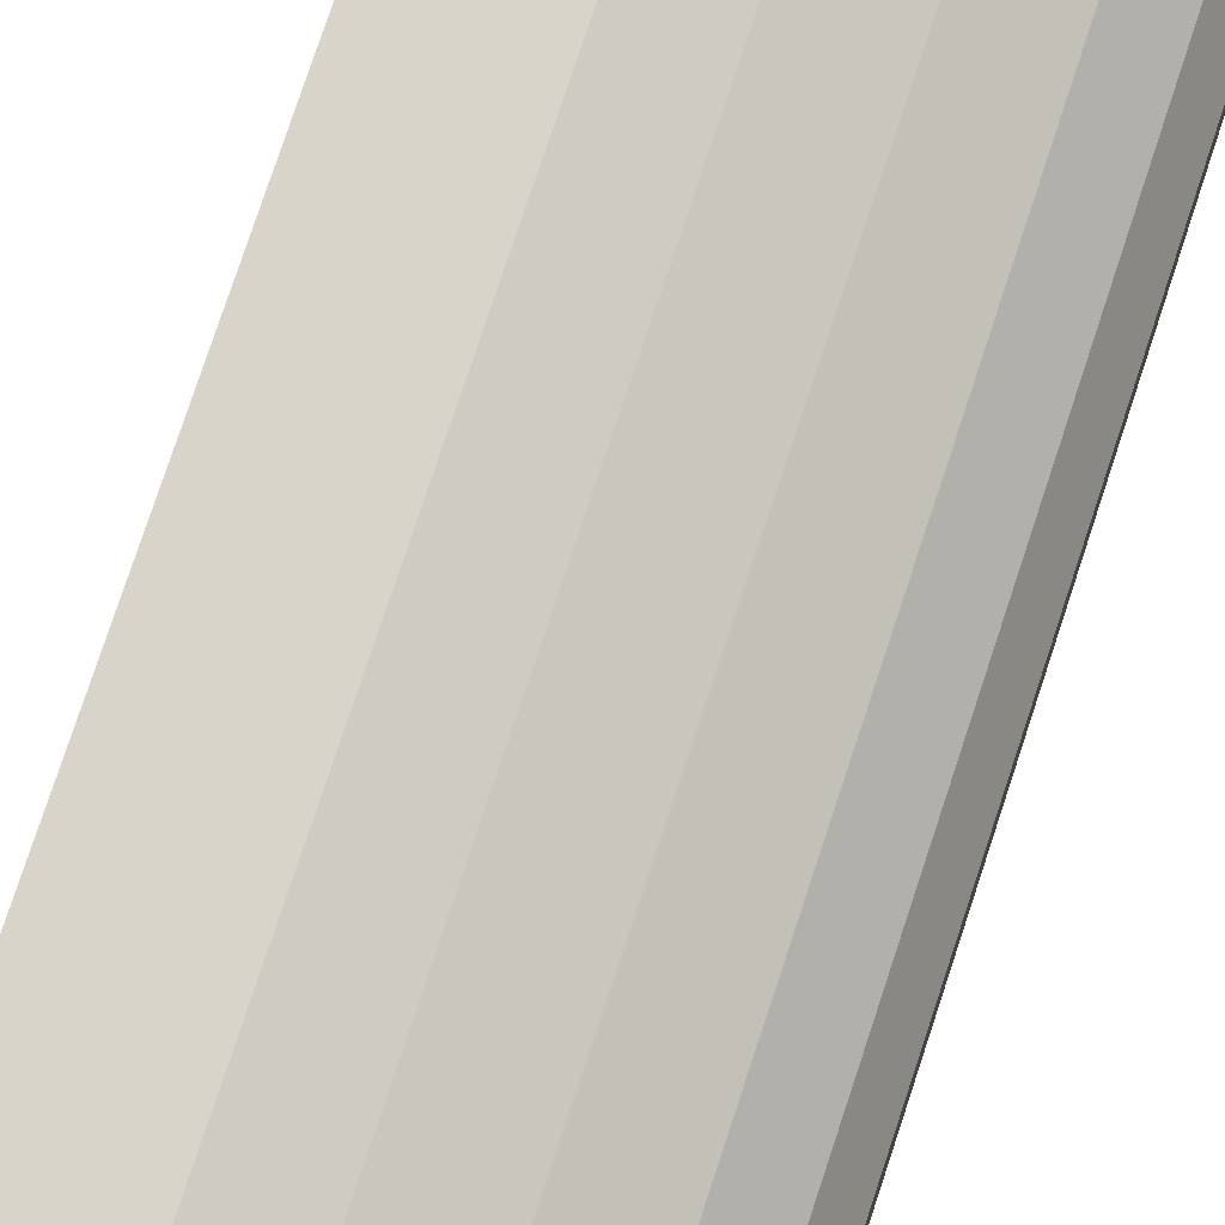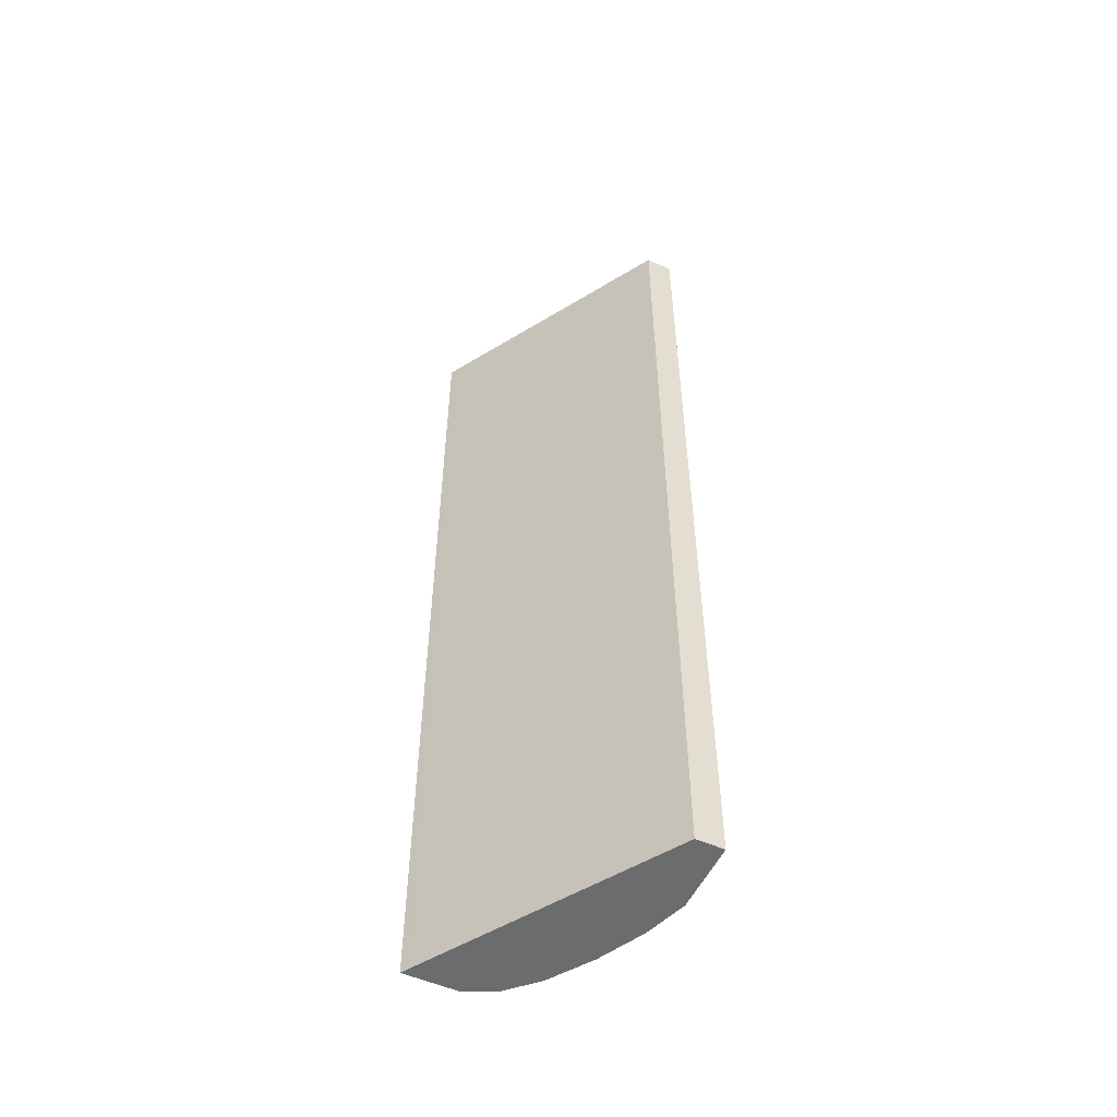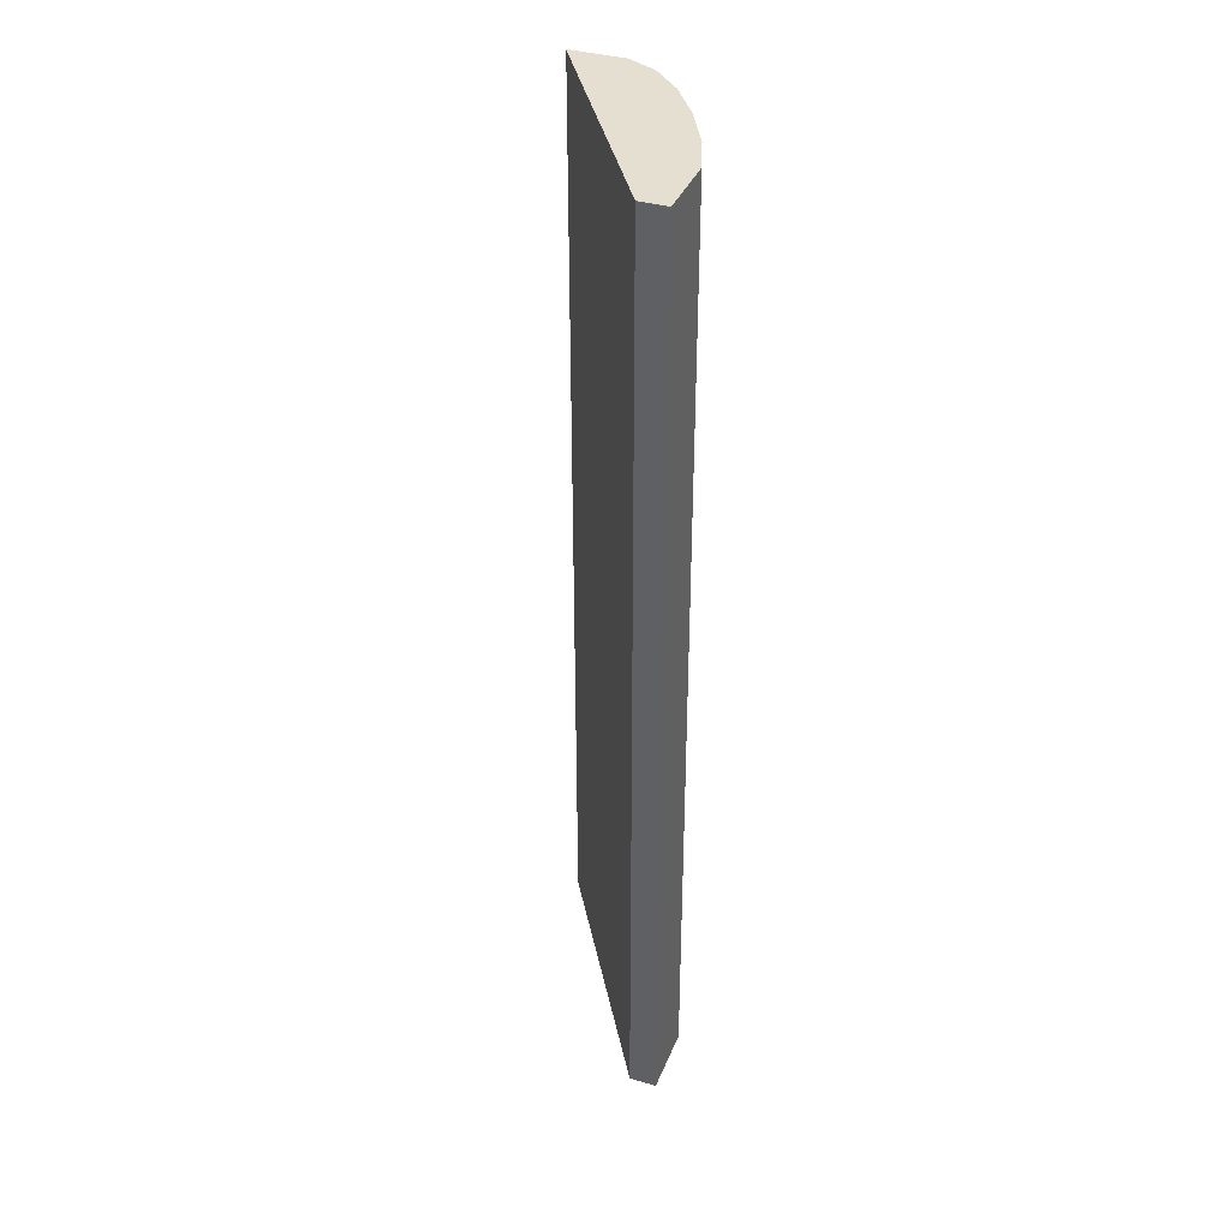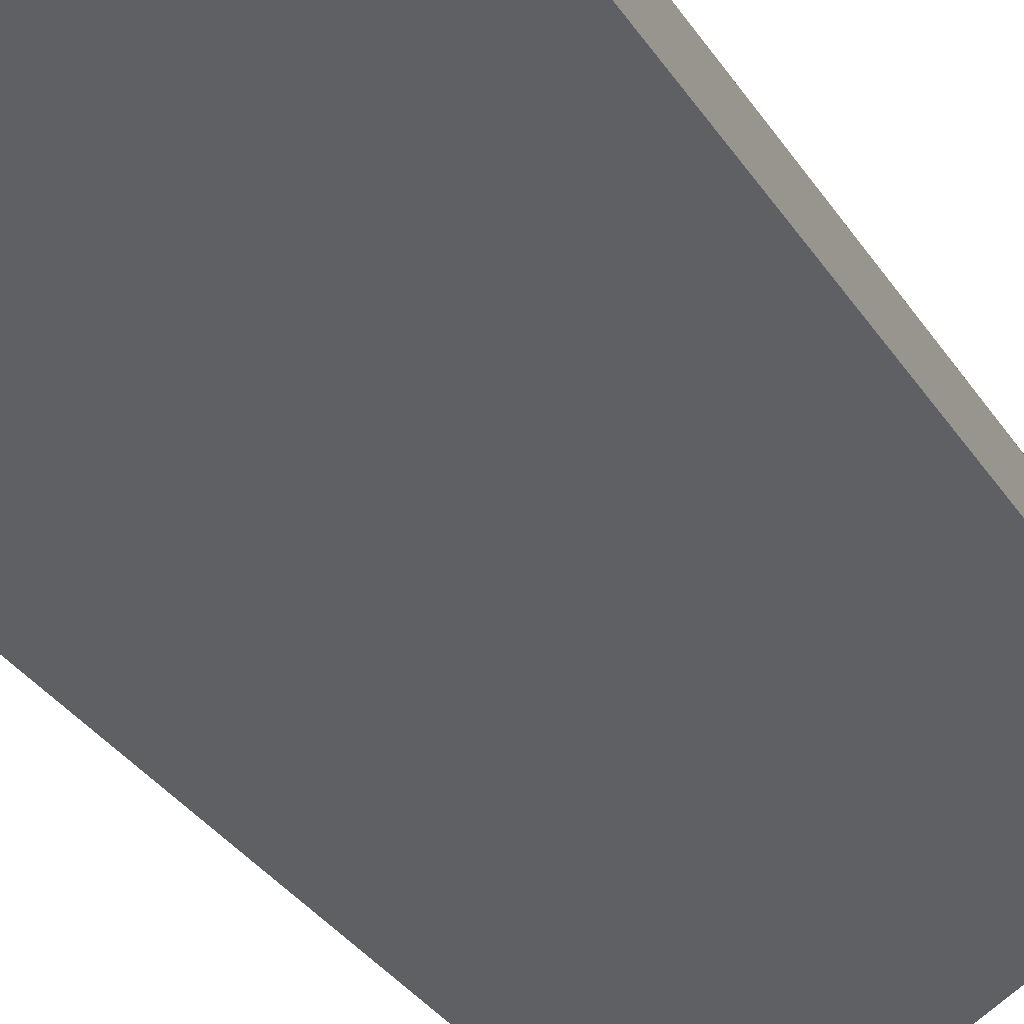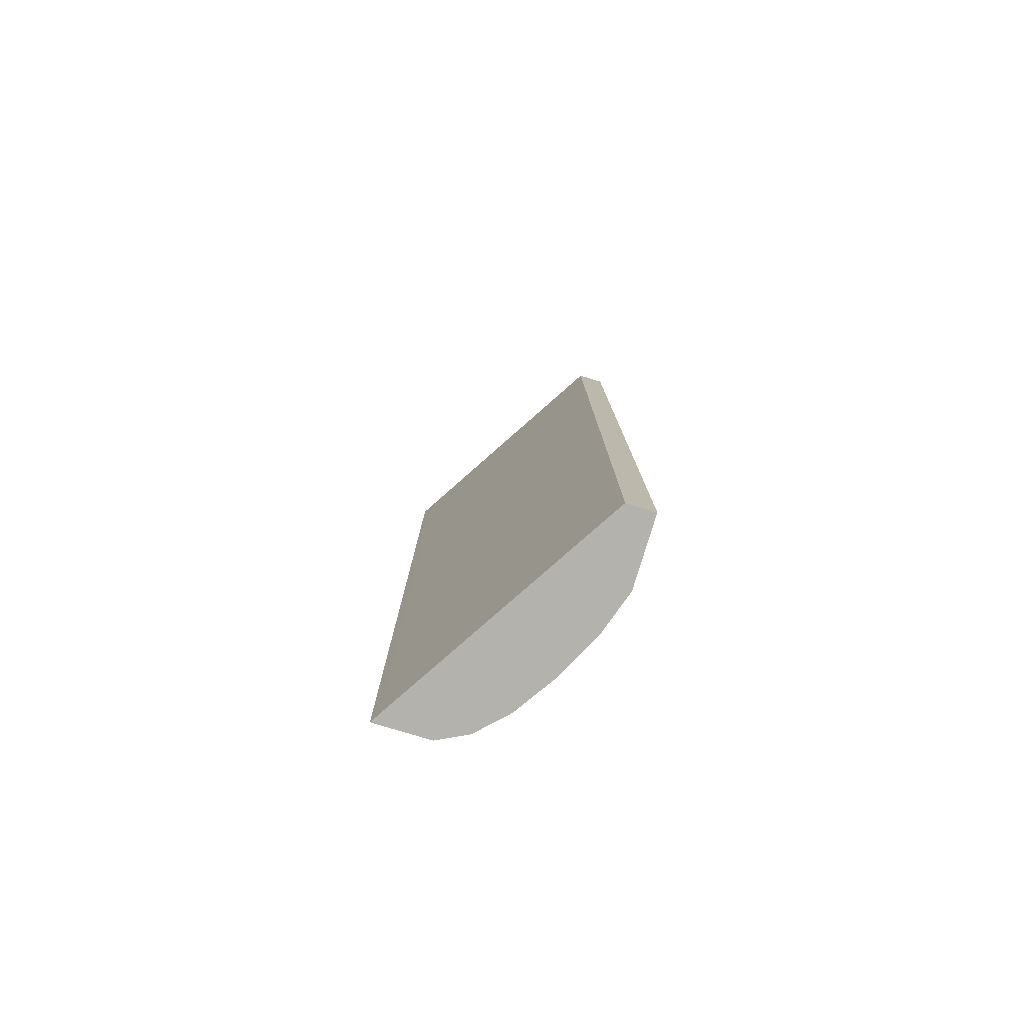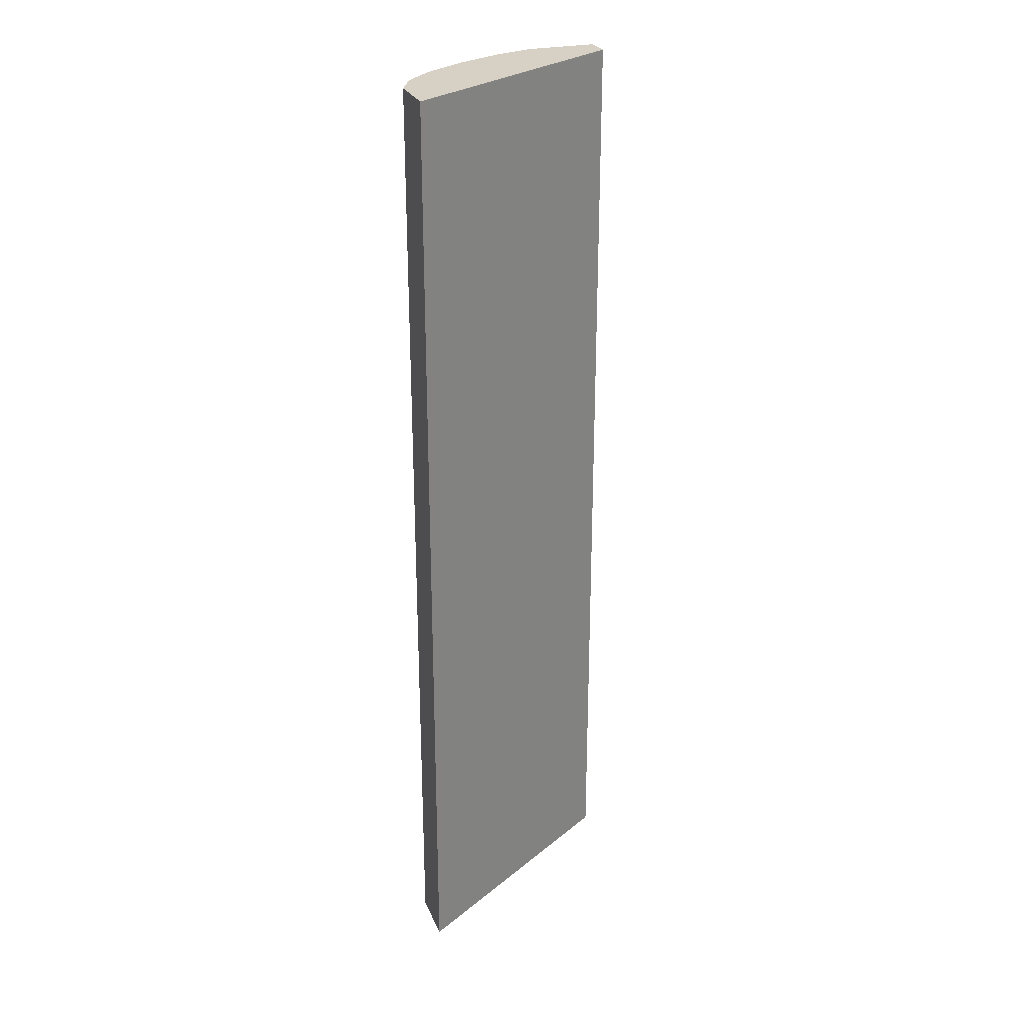
<metadata>
{"format":"obj","ext":"obj","renderer":"f3d","projection":"perspective","resolution":1024,"background":"white","views":[{"elev":75.1,"azim":-161.9,"up":"+Y"},{"elev":-53.6,"azim":64.8,"up":"+Z"},{"elev":37.4,"azim":110.5,"up":"+Z"},{"elev":-26.1,"azim":23.2,"up":"+Y"},{"elev":-79.4,"azim":73.2,"up":"+Z"},{"elev":26.6,"azim":-19.5,"up":"+Z"}]}
</metadata>
<code>
v -0.3099 0.3784 -0.5062
v -0.2911 0.4159 -0.5062
v -0.3099 0.3071 -0.5062
v -0.3099 0.3784 0.7333
v -0.2555 0.4516 -0.5062
v -0.2911 0.4159 0.7333
v -0.2971 0.3149 -0.5062
v -0.3099 0.3071 0.7333
v -0.202 0.4872 -0.5062
v -0.2555 0.4516 0.7333
v -1.951e-05 0.4991 -0.5062
v 4.118e-05 0.4991 -0.4991
v -0.2971 0.3149 0.7333
v -0.1664 0.5051 -0.5062
v -0.202 0.4872 0.7333
v 4.118e-05 0.5134 -0.5062
v 4.118e-05 0.4991 0.7308
v -1.951e-05 0.4991 0.7333
v -0.1426 0.5169 -0.5062
v -0.1664 0.5051 0.7333
v -1.951e-05 0.5348 -0.5062
v 4.118e-05 0.5348 -0.4991
v 4.118e-05 0.504 0.7333
v -0.08914 0.5348 -0.5062
v -0.1426 0.5169 0.7333
v 4.118e-05 0.5348 0.7308
v -1.951e-05 0.5348 0.7333
v -0.08914 0.5348 0.7333
f 12 22 26
f 12 16 22
f 11 16 12
f 9 20 14
f 9 15 20
f 7 11 12
f 7 12 17
f 5 10 15
f 5 15 9
f 12 26 23
f 7 17 13
f 12 23 17
f 21 24 28
f 14 20 25
f 23 26 27
f 14 25 19
f 16 21 22
f 17 23 18
f 19 25 28
f 19 28 24
f 21 28 27
f 21 27 26
f 21 26 22
f 4 10 6
f 13 17 18
f 4 15 10
f 1 7 3
f 4 25 20
f 4 20 15
f 1 2 5
f 1 9 14
f 1 14 19
f 1 19 24
f 1 24 21
f 1 21 16
f 1 16 11
f 1 11 7
f 1 3 8
f 1 8 4
f 1 5 9
f 1 6 2
f 1 4 6
f 4 28 25
f 4 23 27
f 4 18 23
f 4 13 18
f 4 27 28
f 3 13 8
f 3 7 13
f 2 10 5
f 2 6 10
f 4 8 13

</code>
